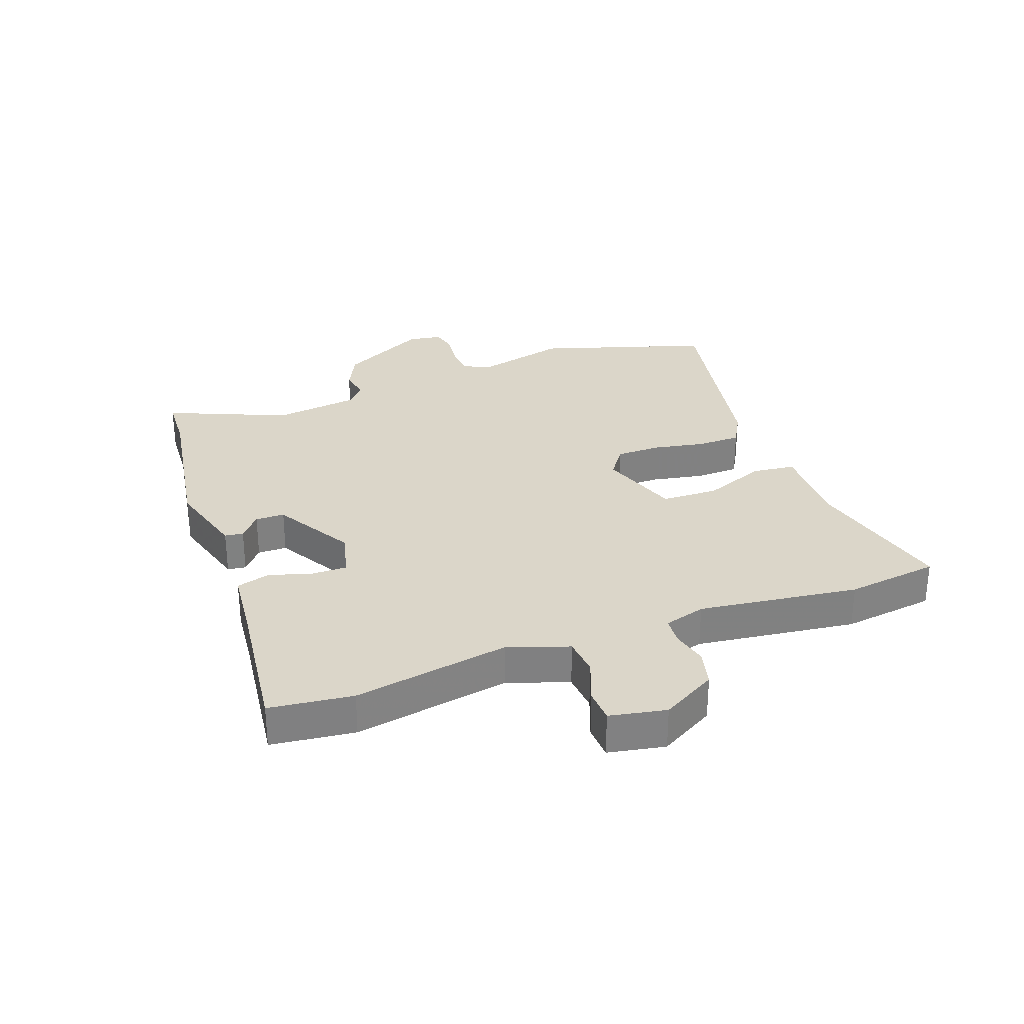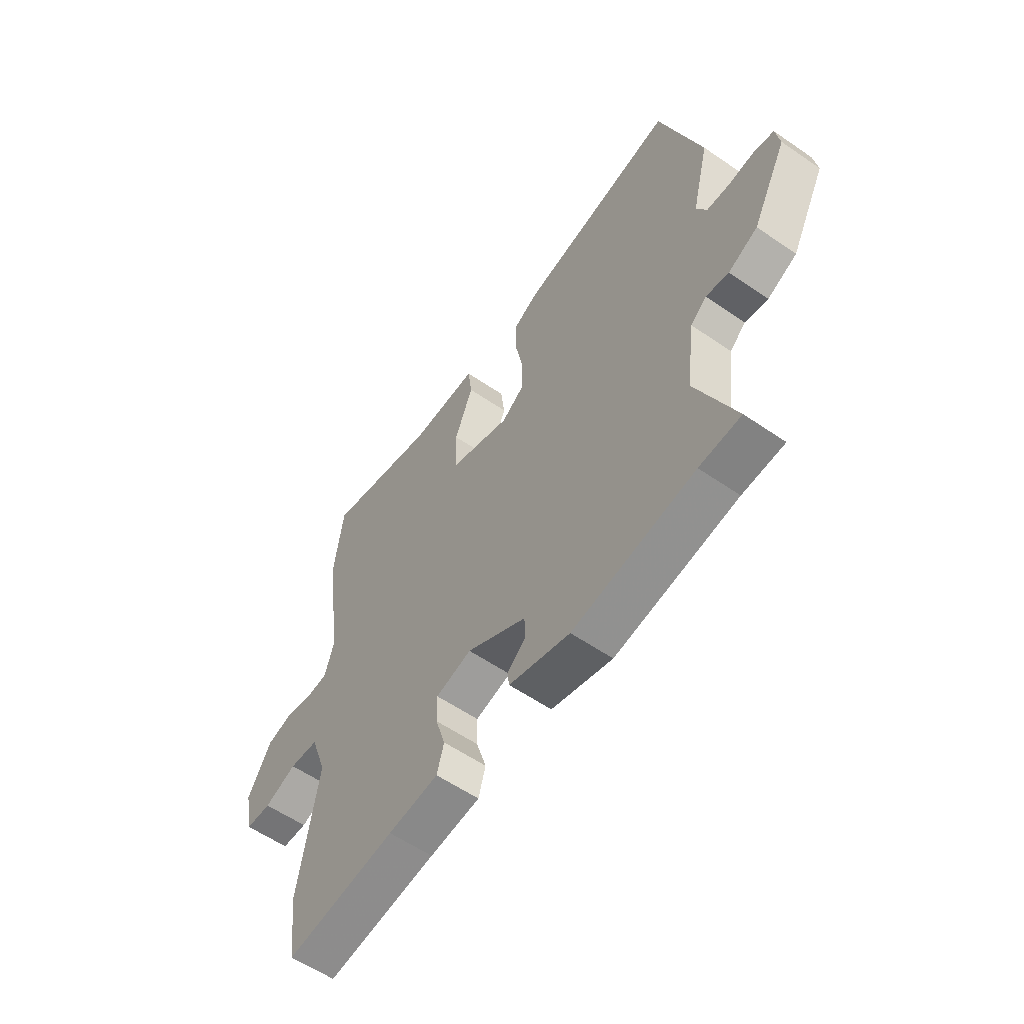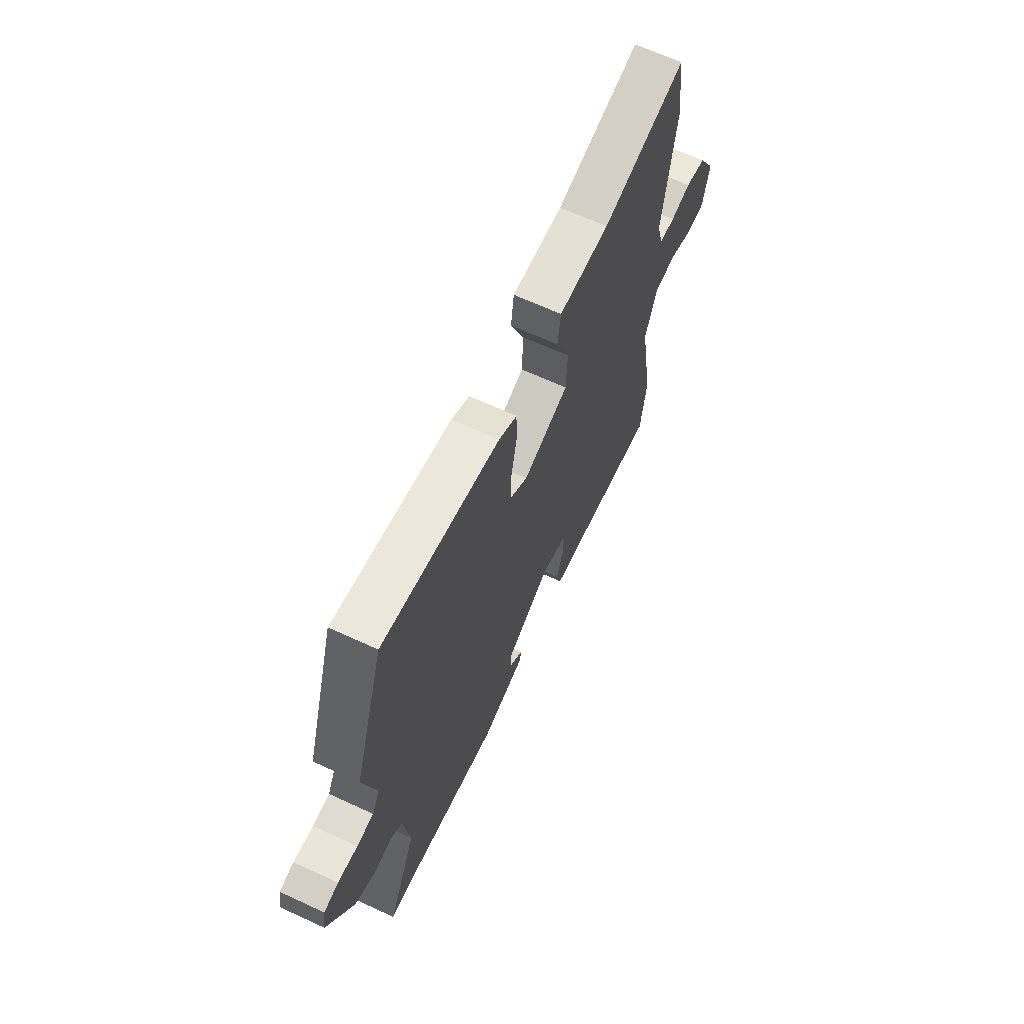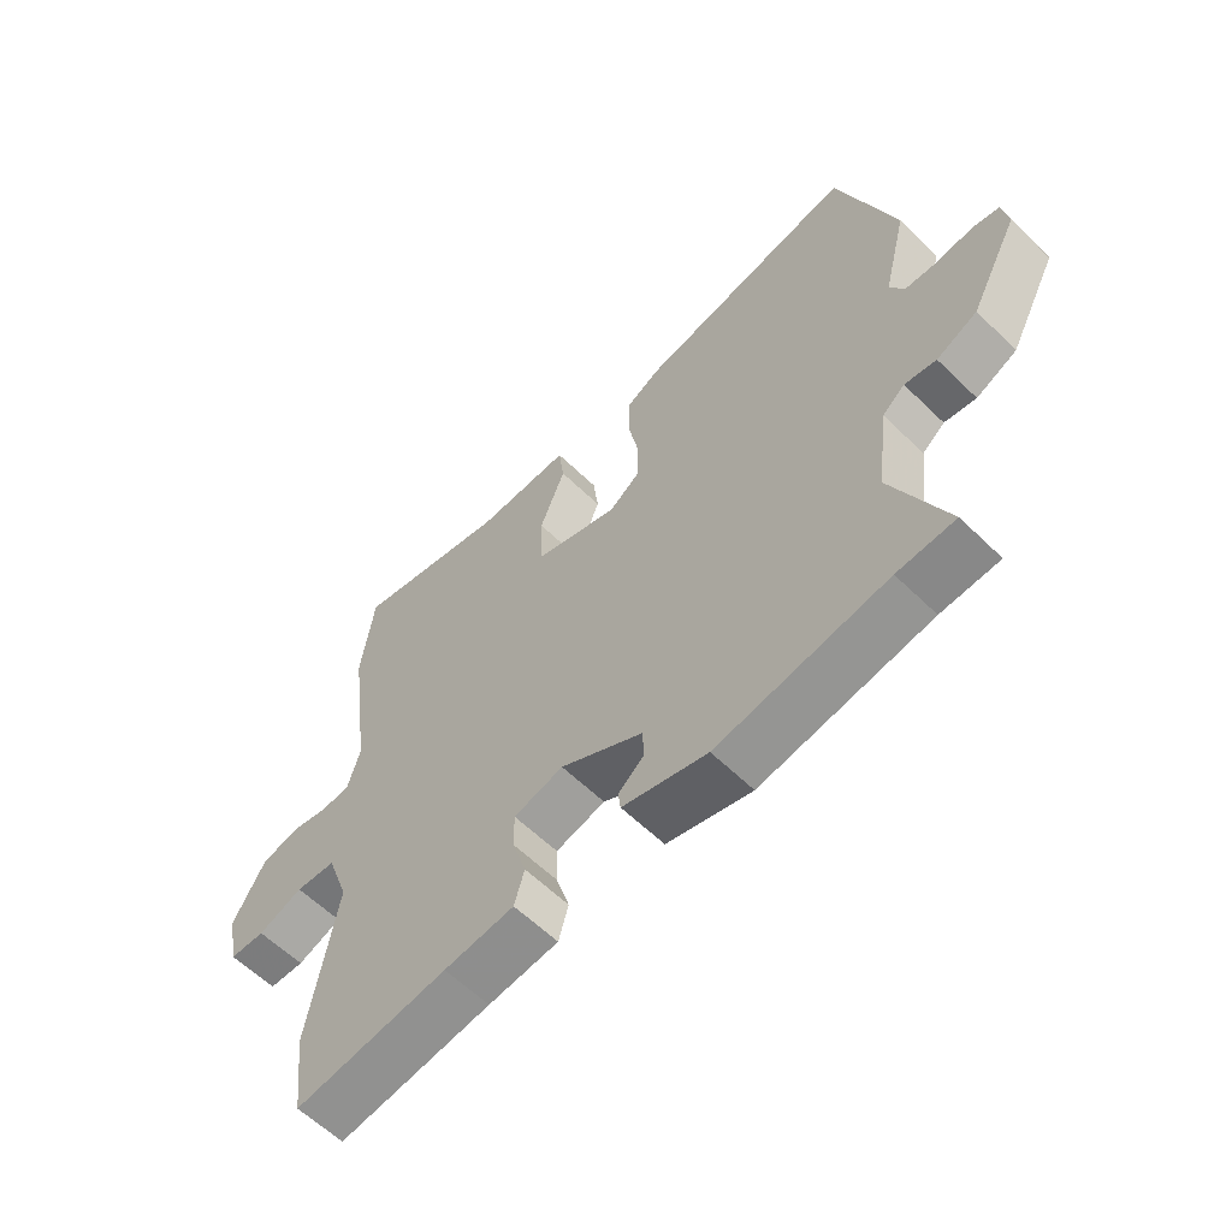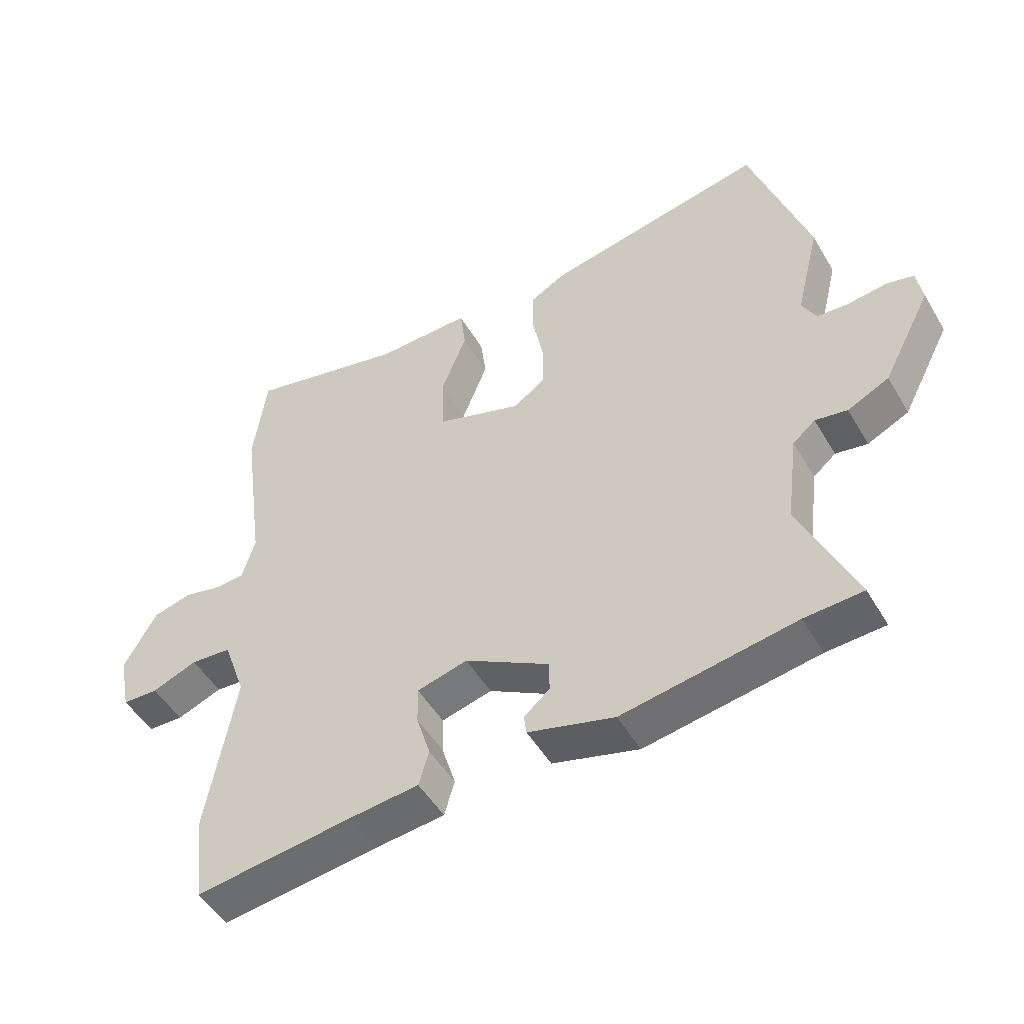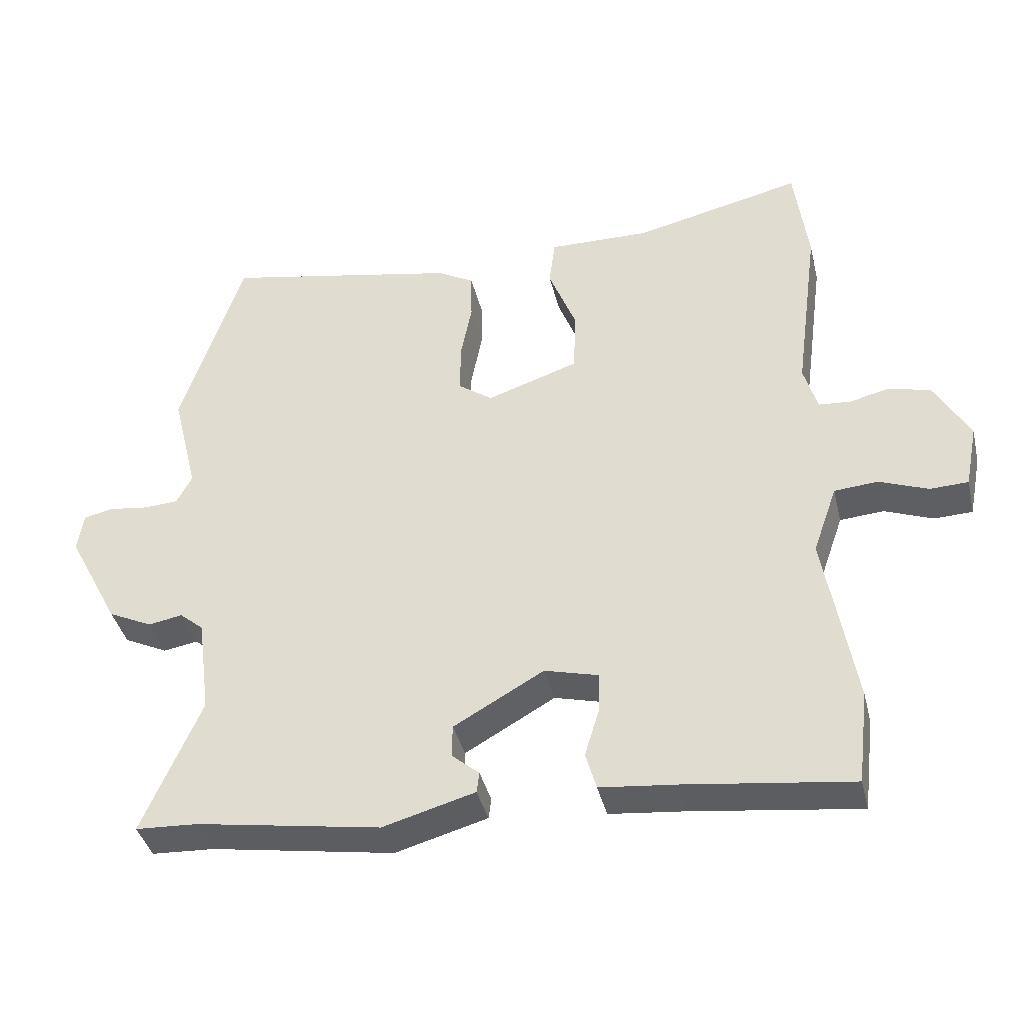
<metadata>
{"format":"obj","ext":"obj","renderer":"f3d","projection":"perspective","resolution":1024,"background":"white","views":[{"elev":30.0,"azim":-110.5,"up":"+Y"},{"elev":-58.0,"azim":54.5,"up":"+Z"},{"elev":66.5,"azim":114.8,"up":"+Z"},{"elev":-60.3,"azim":45.2,"up":"+Z"},{"elev":-49.9,"azim":29.6,"up":"+Z"},{"elev":-39.5,"azim":-166.6,"up":"+Z"}]}
</metadata>
<code>
v -0.507 0.07 0.445
v -0.487 0.07 0.602
v -0.236 0.07 0.544
v -0.084 0.07 0.547
v -0.075 0.07 0.475
v -0.116 0.07 0.37
v -0.113 0.07 0.274
v 0.024 0.07 0.228
v 0.075 0.07 0.265
v 0.075 0.07 0.34
v 0.058 0.07 0.428
v 0.059 0.07 0.501
v 0.114 0.07 0.532
v 0.467 0.07 0.603
v 0.559 0.07 0.315
v 0.52 0.07 0.158
v 0.543 0.07 0.114
v 0.594 0.07 0.111
v 0.654 0.07 0.119
v 0.698 0.07 0.109
v 0.707 0.07 0.052
v 0.629 0.07 -0.097
v 0.563 0.07 -0.129
v 0.512 0.07 -0.12
v 0.476 0.07 -0.15
v 0.457 0.07 -0.296
v 0.544 0.07 -0.498
v 0.451 0.07 -0.503
v 0.177 0.07 -0.548
v 0.04 0.07 -0.51
v 0.036 0.07 -0.479
v 0.077 0.07 -0.444
v 0.076 0.07 -0.395
v -0.058 0.07 -0.319
v -0.138 0.07 -0.34
v -0.137 0.07 -0.4
v -0.115 0.07 -0.472
v -0.131 0.07 -0.528
v -0.244 0.07 -0.54
v -0.491 0.07 -0.572
v -0.508 0.07 -0.432
v -0.463 0.07 -0.169
v -0.499 0.07 -0.067
v -0.564 0.07 -0.062
v -0.636 0.07 -0.09
v -0.693 0.07 -0.088
v -0.712 0.07 0.007
v -0.66 0.07 0.1
v -0.598 0.07 0.116
v -0.538 0.07 0.102
v -0.491 0.07 0.106
v -0.471 0.07 0.176
v -0.507 0 0.445
v -0.487 0 0.602
v -0.236 0 0.544
v -0.084 0 0.547
v -0.075 0 0.475
v -0.116 0 0.37
v -0.113 0 0.274
v 0.024 0 0.228
v 0.075 0 0.265
v 0.075 0 0.34
v 0.058 0 0.428
v 0.059 0 0.501
v 0.114 0 0.532
v 0.467 0 0.603
v 0.559 0 0.315
v 0.52 0 0.158
v 0.543 0 0.114
v 0.594 0 0.111
v 0.654 0 0.119
v 0.698 0 0.109
v 0.707 0 0.052
v 0.629 0 -0.097
v 0.563 0 -0.129
v 0.512 0 -0.12
v 0.476 0 -0.15
v 0.457 0 -0.296
v 0.544 0 -0.498
v 0.451 0 -0.503
v 0.177 0 -0.548
v 0.04 0 -0.51
v 0.036 0 -0.479
v 0.077 0 -0.444
v 0.076 0 -0.395
v -0.058 0 -0.319
v -0.138 0 -0.34
v -0.137 0 -0.4
v -0.115 0 -0.472
v -0.131 0 -0.528
v -0.244 0 -0.54
v -0.491 0 -0.572
v -0.508 0 -0.432
v -0.463 0 -0.169
v -0.499 0 -0.067
v -0.564 0 -0.062
v -0.636 0 -0.09
v -0.693 0 -0.088
v -0.712 0 0.007
v -0.66 0 0.1
v -0.598 0 0.116
v -0.538 0 0.102
v -0.491 0 0.106
v -0.471 0 0.176
f 48 49 50
f 47 48 50
f 46 47 50
f 45 46 50
f 44 45 50
f 43 44 50 51
f 42 43 51 52
f 39 40 41 42
f 39 42 52
f 38 39 52
f 37 38 52
f 36 37 52
f 30 31 32
f 29 30 32
f 28 29 32
f 28 32 33
f 27 28 33
f 26 27 33
f 25 26 33 34
f 22 23 24
f 21 22 24
f 20 21 24
f 19 20 24
f 18 19 24
f 25 34 35
f 24 25 35
f 18 24 35
f 17 18 35
f 14 15 16
f 13 14 16
f 12 13 16
f 11 12 16
f 10 11 16
f 9 10 16 17
f 3 4 5 6
f 3 6 7
f 1 2 3
f 52 1 3
f 36 52 3
f 35 36 3
f 8 9 17 35
f 7 8 35
f 3 7 35
f 102 101 100
f 102 100 99
f 102 99 98
f 102 98 97
f 102 97 96
f 103 102 96 95
f 104 103 95 94
f 94 93 92 91
f 104 94 91
f 104 91 90
f 104 90 89
f 104 89 88
f 84 83 82
f 84 82 81
f 84 81 80
f 85 84 80
f 85 80 79
f 85 79 78
f 86 85 78 77
f 76 75 74
f 76 74 73
f 76 73 72
f 76 72 71
f 76 71 70
f 87 86 77
f 87 77 76
f 87 76 70
f 87 70 69
f 68 67 66
f 68 66 65
f 68 65 64
f 68 64 63
f 68 63 62
f 69 68 62 61
f 58 57 56 55
f 59 58 55
f 55 54 53
f 55 53 104
f 55 104 88
f 55 88 87
f 87 69 61 60
f 87 60 59
f 87 59 55
f 1 53 54 2
f 2 54 55 3
f 3 55 56 4
f 4 56 57 5
f 5 57 58 6
f 6 58 59 7
f 7 59 60 8
f 8 60 61 9
f 9 61 62 10
f 10 62 63 11
f 11 63 64 12
f 12 64 65 13
f 13 65 66 14
f 14 66 67 15
f 15 67 68 16
f 16 68 69 17
f 17 69 70 18
f 18 70 71 19
f 19 71 72 20
f 20 72 73 21
f 21 73 74 22
f 22 74 75 23
f 23 75 76 24
f 24 76 77 25
f 25 77 78 26
f 26 78 79 27
f 27 79 80 28
f 28 80 81 29
f 29 81 82 30
f 30 82 83 31
f 31 83 84 32
f 32 84 85 33
f 33 85 86 34
f 34 86 87 35
f 35 87 88 36
f 36 88 89 37
f 37 89 90 38
f 38 90 91 39
f 39 91 92 40
f 40 92 93 41
f 41 93 94 42
f 42 94 95 43
f 43 95 96 44
f 44 96 97 45
f 45 97 98 46
f 46 98 99 47
f 47 99 100 48
f 48 100 101 49
f 49 101 102 50
f 50 102 103 51
f 51 103 104 52
f 52 104 53 1

</code>
